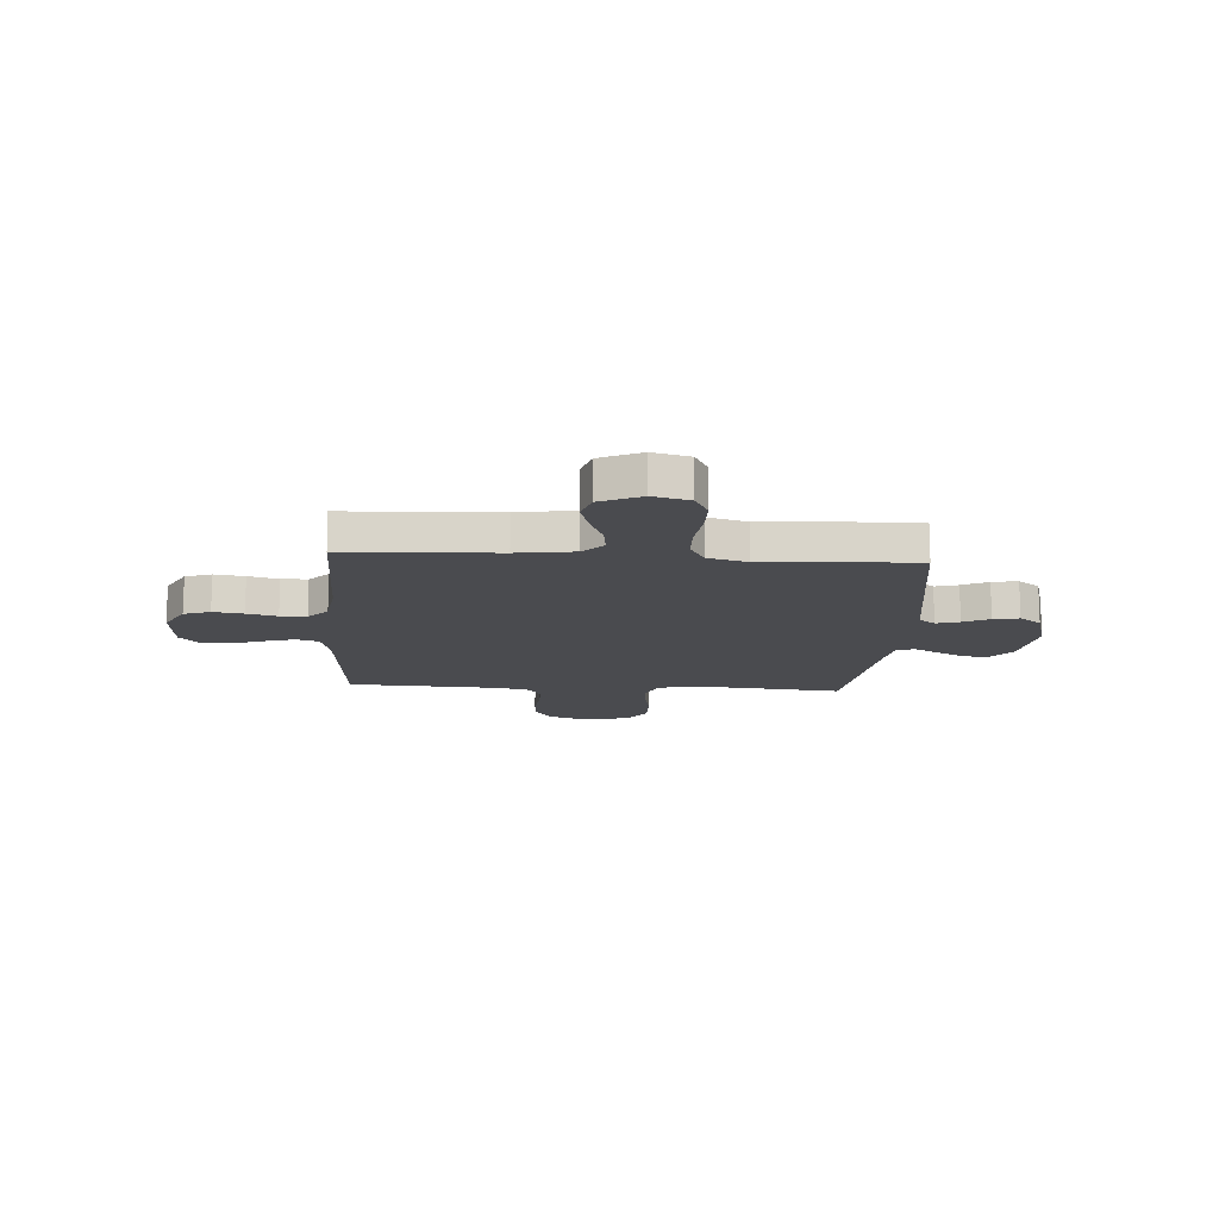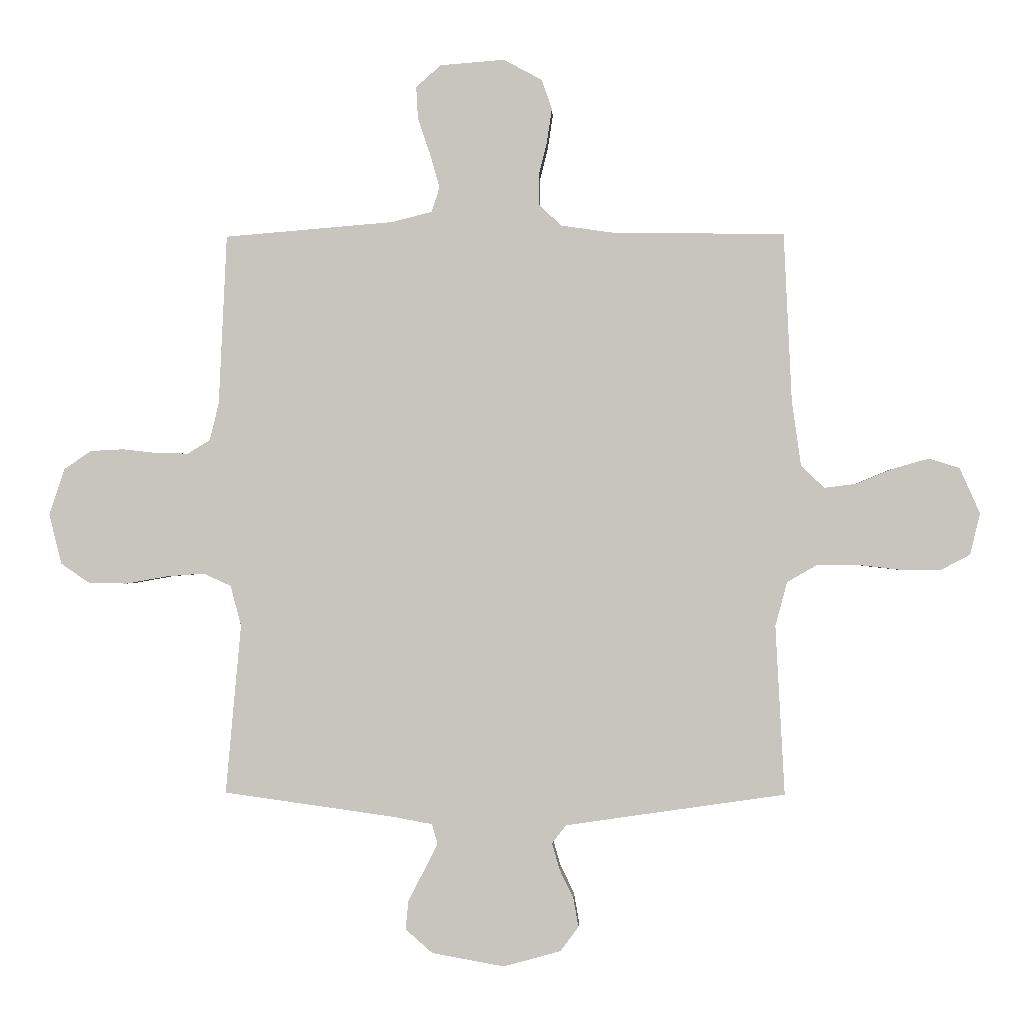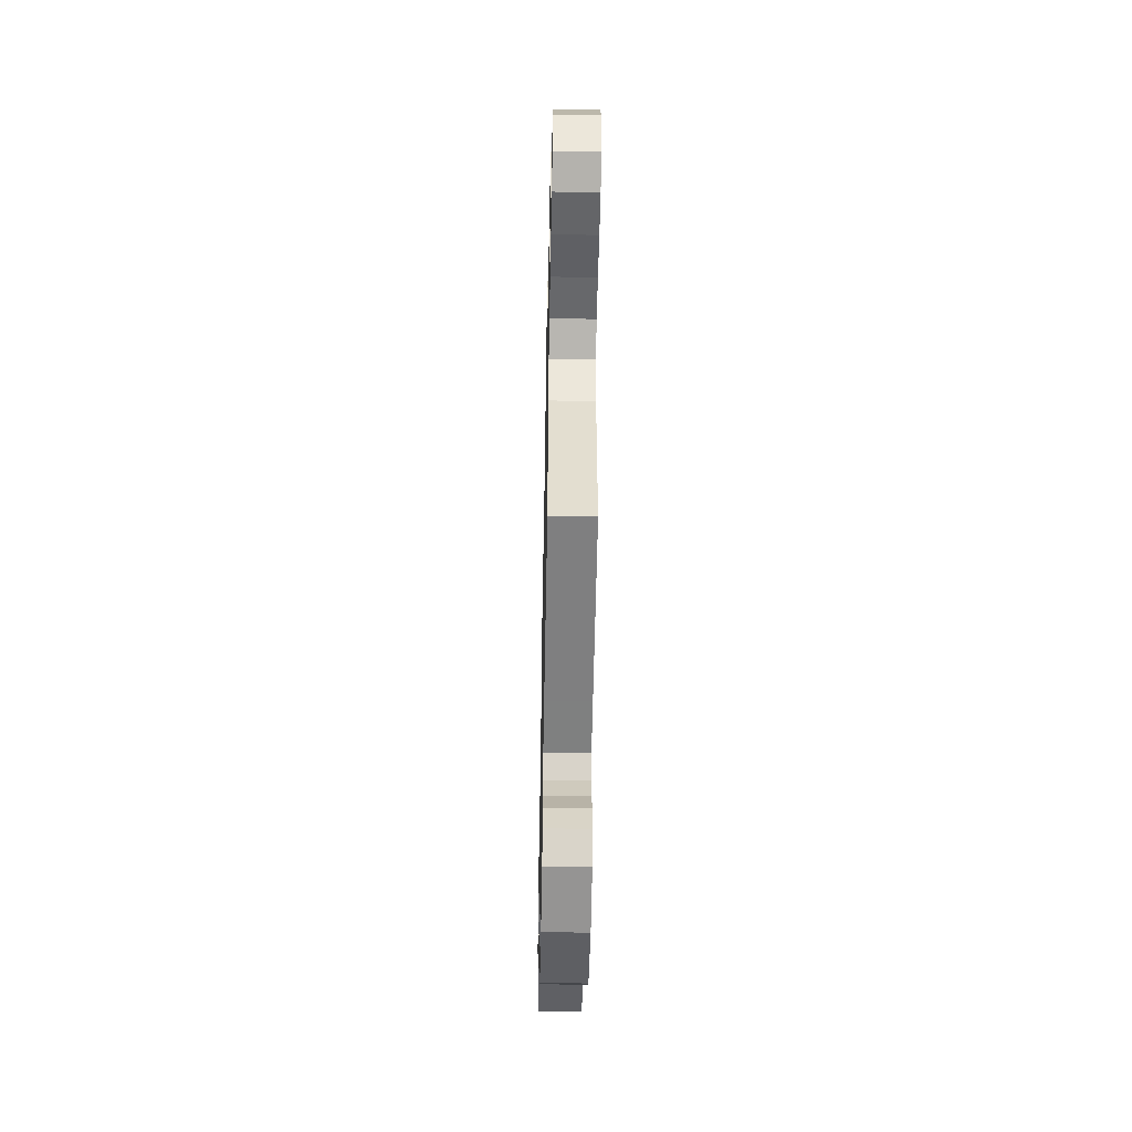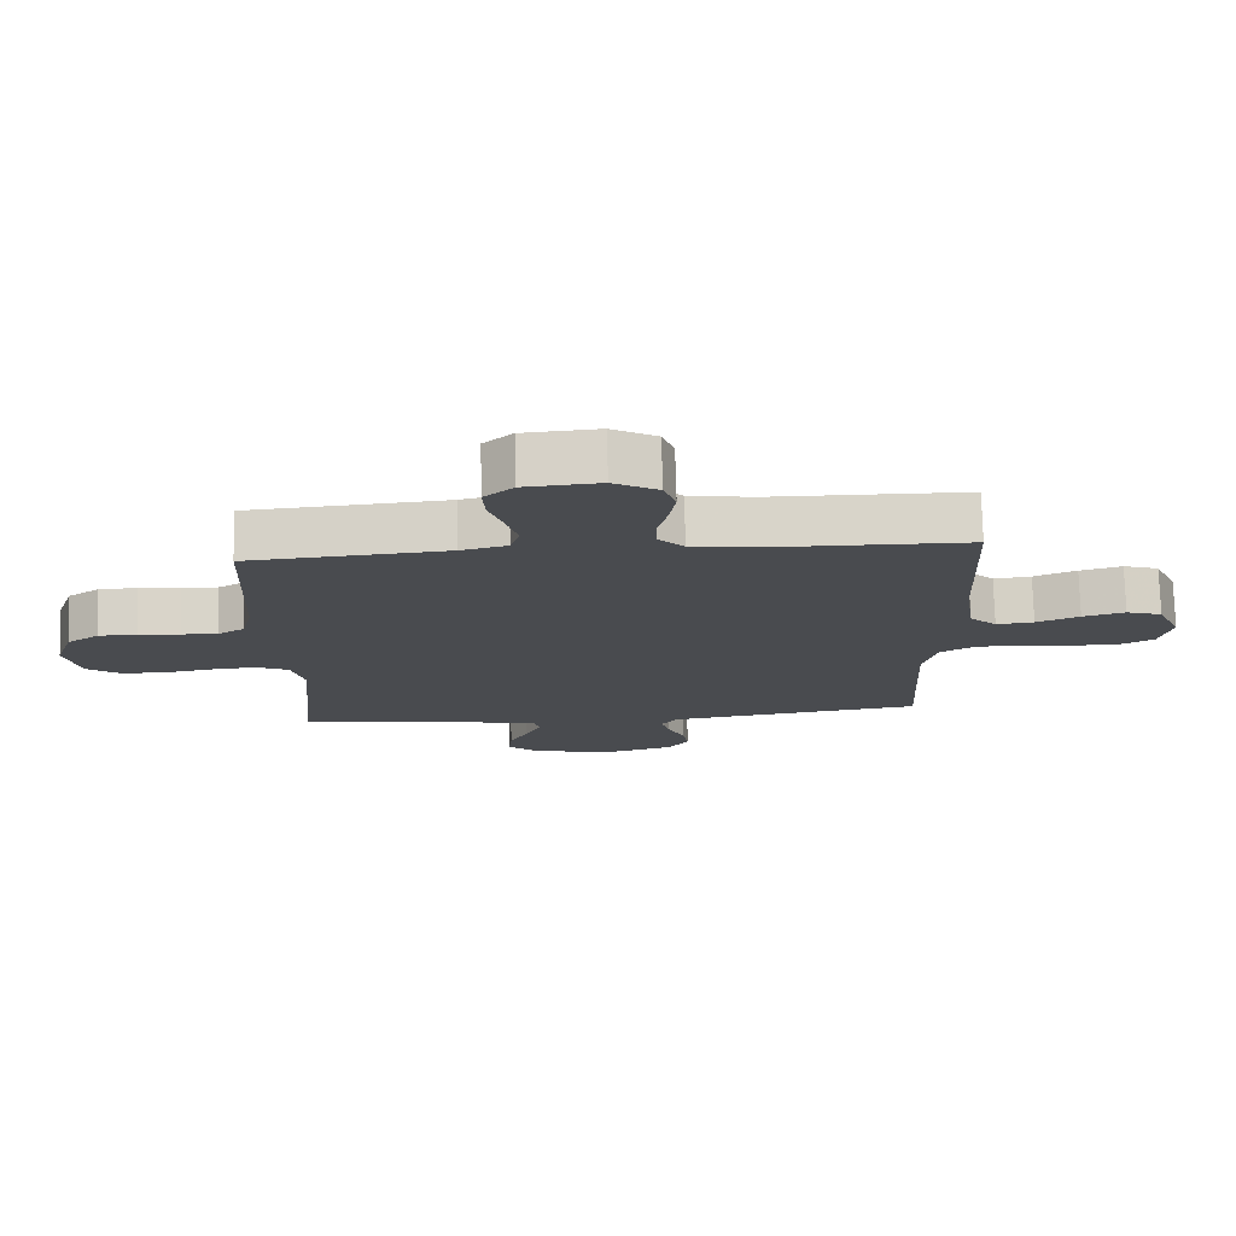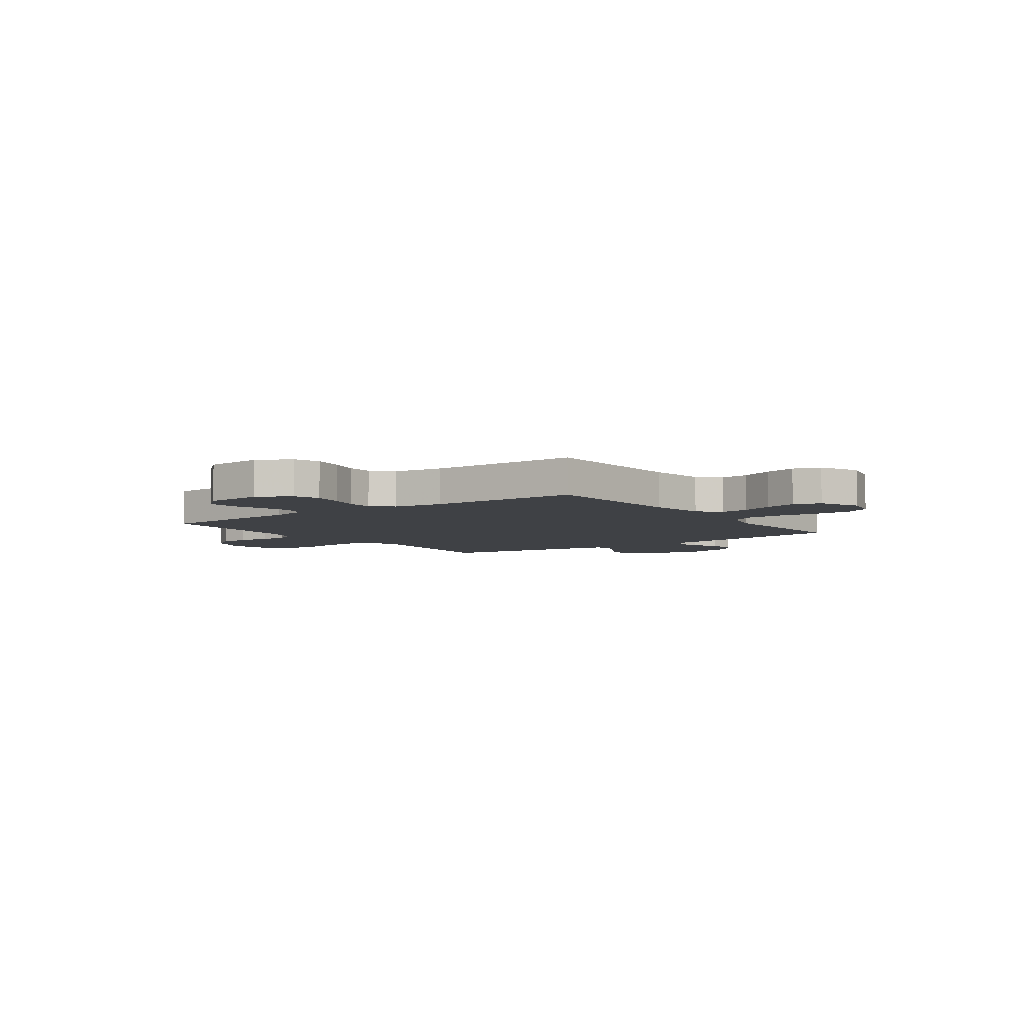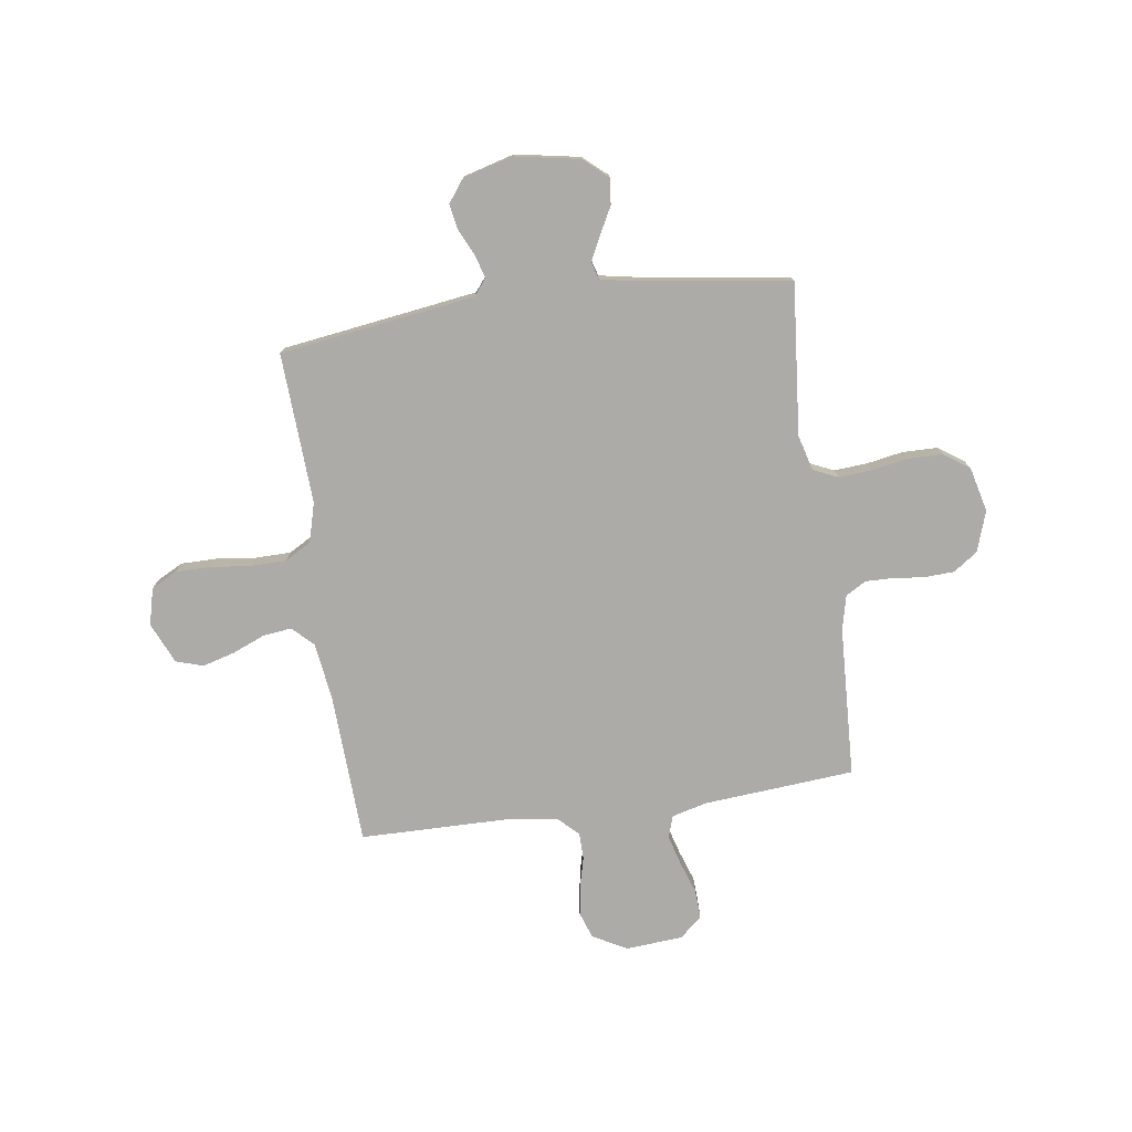
<metadata>
{"format":"obj","ext":"obj","renderer":"f3d","projection":"perspective","resolution":1024,"background":"white","views":[{"elev":-14.3,"azim":86.3,"up":"+Y"},{"elev":-1.0,"azim":2.3,"up":"+Z"},{"elev":-51.6,"azim":88.9,"up":"+Z"},{"elev":75.7,"azim":-1.5,"up":"+Z"},{"elev":-5.6,"azim":35.9,"up":"+Y"},{"elev":-76.4,"azim":-172.0,"up":"+Y"}]}
</metadata>
<code>
v -0.5 0.07 0.5
v -0.2 0.07 0.525
v -0.13 0.07 0.543
v -0.116 0.07 0.587
v -0.133 0.07 0.647
v -0.155 0.07 0.711
v -0.158 0.07 0.768
v -0.114 0.07 0.807
v 0 0.07 0.816
v 0.068 0.07 0.779
v 0.086 0.07 0.727
v 0.077 0.07 0.667
v 0.062 0.07 0.607
v 0.063 0.07 0.555
v 0.102 0.07 0.517
v 0.2 0.07 0.503
v 0.5 0.07 0.5
v 0.514 0.07 0.2
v 0.53 0.07 0.086
v 0.571 0.07 0.046
v 0.628 0.07 0.053
v 0.693 0.07 0.08
v 0.757 0.07 0.098
v 0.811 0.07 0.081
v 0.847 0.07 0
v 0.829 0.07 -0.073
v 0.778 0.07 -0.1
v 0.707 0.07 -0.1
v 0.629 0.07 -0.091
v 0.557 0.07 -0.092
v 0.505 0.07 -0.122
v 0.484 0.07 -0.2
v 0.5 0.07 -0.5
v 0.2 0.07 -0.543
v 0.111 0.07 -0.556
v 0.086 0.07 -0.588
v 0.099 0.07 -0.634
v 0.124 0.07 -0.686
v 0.133 0.07 -0.737
v 0.101 0.07 -0.78
v 0 0.07 -0.808
v -0.128 0.07 -0.785
v -0.176 0.07 -0.743
v -0.171 0.07 -0.692
v -0.143 0.07 -0.638
v -0.119 0.07 -0.59
v -0.129 0.07 -0.555
v -0.2 0.07 -0.542
v -0.5 0.07 -0.5
v -0.473 0.07 -0.2
v -0.492 0.07 -0.129
v -0.541 0.07 -0.107
v -0.607 0.07 -0.112
v -0.68 0.07 -0.125
v -0.748 0.07 -0.124
v -0.799 0.07 -0.089
v -0.821 0.07 0
v -0.794 0.07 0.081
v -0.746 0.07 0.114
v -0.687 0.07 0.117
v -0.625 0.07 0.11
v -0.57 0.07 0.109
v -0.53 0.07 0.133
v -0.514 0.07 0.2
v -0.5 0 0.5
v -0.2 0 0.525
v -0.13 0 0.543
v -0.116 0 0.587
v -0.133 0 0.647
v -0.155 0 0.711
v -0.158 0 0.768
v -0.114 0 0.807
v 0 0 0.816
v 0.068 0 0.779
v 0.086 0 0.727
v 0.077 0 0.667
v 0.062 0 0.607
v 0.063 0 0.555
v 0.102 0 0.517
v 0.2 0 0.503
v 0.5 0 0.5
v 0.514 0 0.2
v 0.53 0 0.086
v 0.571 0 0.046
v 0.628 0 0.053
v 0.693 0 0.08
v 0.757 0 0.098
v 0.811 0 0.081
v 0.847 0 0
v 0.829 0 -0.073
v 0.778 0 -0.1
v 0.707 0 -0.1
v 0.629 0 -0.091
v 0.557 0 -0.092
v 0.505 0 -0.122
v 0.484 0 -0.2
v 0.5 0 -0.5
v 0.2 0 -0.543
v 0.111 0 -0.556
v 0.086 0 -0.588
v 0.099 0 -0.634
v 0.124 0 -0.686
v 0.133 0 -0.737
v 0.101 0 -0.78
v 0 0 -0.808
v -0.128 0 -0.785
v -0.176 0 -0.743
v -0.171 0 -0.692
v -0.143 0 -0.638
v -0.119 0 -0.59
v -0.129 0 -0.555
v -0.2 0 -0.542
v -0.5 0 -0.5
v -0.473 0 -0.2
v -0.492 0 -0.129
v -0.541 0 -0.107
v -0.607 0 -0.112
v -0.68 0 -0.125
v -0.748 0 -0.124
v -0.799 0 -0.089
v -0.821 0 0
v -0.794 0 0.081
v -0.746 0 0.114
v -0.687 0 0.117
v -0.625 0 0.11
v -0.57 0 0.109
v -0.53 0 0.133
v -0.514 0 0.2
f 59 60 61
f 58 59 61
f 57 58 61
f 56 57 61
f 55 56 61
f 54 55 61
f 53 54 61
f 52 53 61 62
f 51 52 62 63
f 48 49 50
f 51 63 64
f 50 51 64
f 48 50 64
f 47 48 64
f 43 44 45
f 42 43 45
f 41 42 45
f 40 41 45
f 39 40 45
f 38 39 45
f 37 38 45
f 36 37 45 46
f 35 36 46 47
f 32 33 34
f 64 1 2
f 47 64 2
f 35 47 2
f 34 35 2
f 32 34 2
f 31 32 2
f 27 28 29
f 26 27 29
f 25 26 29
f 24 25 29
f 23 24 29
f 22 23 29
f 21 22 29
f 20 21 29 30
f 16 17 18
f 15 16 18 19
f 14 15 19
f 11 12 13
f 10 11 13
f 9 10 13
f 8 9 13
f 7 8 13
f 6 7 13
f 5 6 13
f 4 5 13 14
f 3 4 14 19
f 20 30 31
f 19 20 31
f 3 19 31
f 2 3 31
f 125 124 123
f 125 123 122
f 125 122 121
f 125 121 120
f 125 120 119
f 125 119 118
f 125 118 117
f 126 125 117 116
f 127 126 116 115
f 114 113 112
f 128 127 115
f 128 115 114
f 128 114 112
f 128 112 111
f 109 108 107
f 109 107 106
f 109 106 105
f 109 105 104
f 109 104 103
f 109 103 102
f 109 102 101
f 110 109 101 100
f 111 110 100 99
f 98 97 96
f 66 65 128
f 66 128 111
f 66 111 99
f 66 99 98
f 66 98 96
f 66 96 95
f 93 92 91
f 93 91 90
f 93 90 89
f 93 89 88
f 93 88 87
f 93 87 86
f 93 86 85
f 94 93 85 84
f 82 81 80
f 83 82 80 79
f 83 79 78
f 77 76 75
f 77 75 74
f 77 74 73
f 77 73 72
f 77 72 71
f 77 71 70
f 77 70 69
f 78 77 69 68
f 83 78 68 67
f 95 94 84
f 95 84 83
f 95 83 67
f 95 67 66
f 1 65 66 2
f 2 66 67 3
f 3 67 68 4
f 4 68 69 5
f 5 69 70 6
f 6 70 71 7
f 7 71 72 8
f 8 72 73 9
f 9 73 74 10
f 10 74 75 11
f 11 75 76 12
f 12 76 77 13
f 13 77 78 14
f 14 78 79 15
f 15 79 80 16
f 16 80 81 17
f 17 81 82 18
f 18 82 83 19
f 19 83 84 20
f 20 84 85 21
f 21 85 86 22
f 22 86 87 23
f 23 87 88 24
f 24 88 89 25
f 25 89 90 26
f 26 90 91 27
f 27 91 92 28
f 28 92 93 29
f 29 93 94 30
f 30 94 95 31
f 31 95 96 32
f 32 96 97 33
f 33 97 98 34
f 34 98 99 35
f 35 99 100 36
f 36 100 101 37
f 37 101 102 38
f 38 102 103 39
f 39 103 104 40
f 40 104 105 41
f 41 105 106 42
f 42 106 107 43
f 43 107 108 44
f 44 108 109 45
f 45 109 110 46
f 46 110 111 47
f 47 111 112 48
f 48 112 113 49
f 49 113 114 50
f 50 114 115 51
f 51 115 116 52
f 52 116 117 53
f 53 117 118 54
f 54 118 119 55
f 55 119 120 56
f 56 120 121 57
f 57 121 122 58
f 58 122 123 59
f 59 123 124 60
f 60 124 125 61
f 61 125 126 62
f 62 126 127 63
f 63 127 128 64
f 64 128 65 1

</code>
